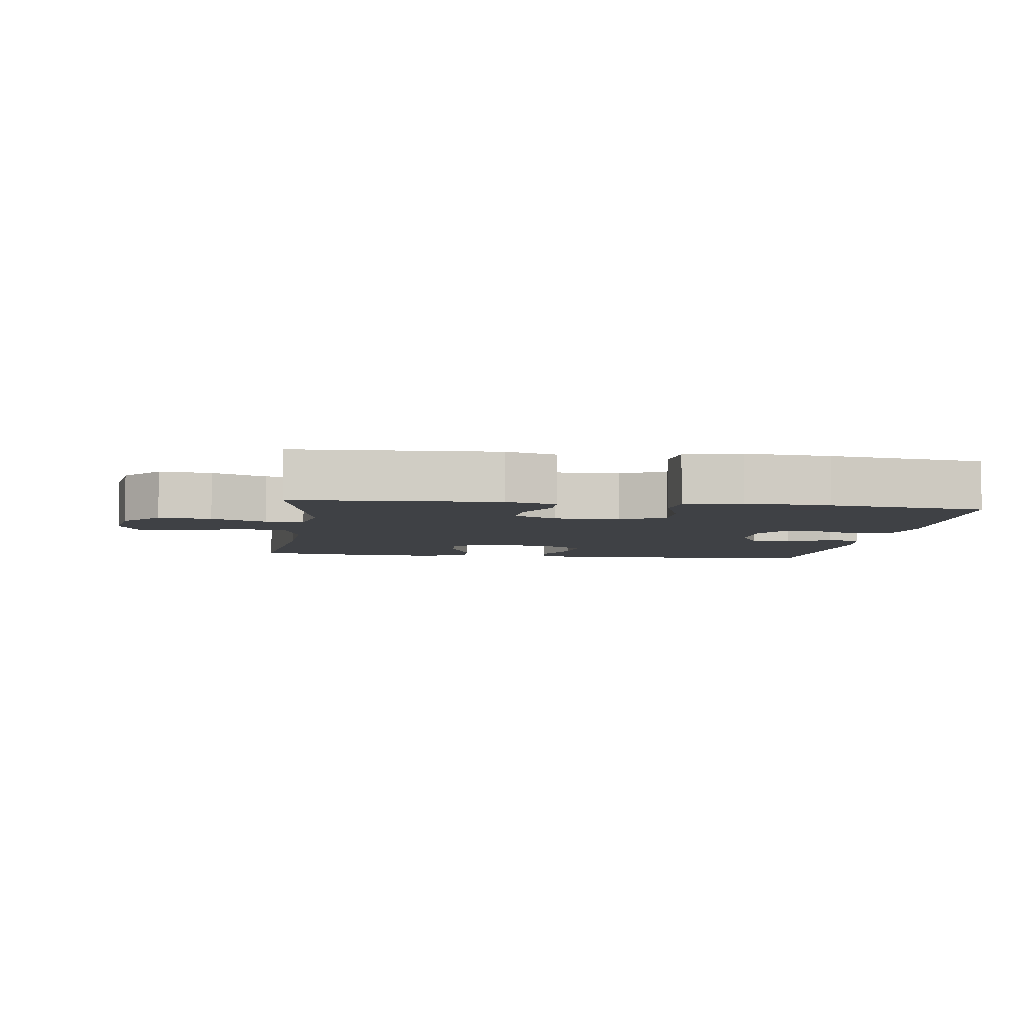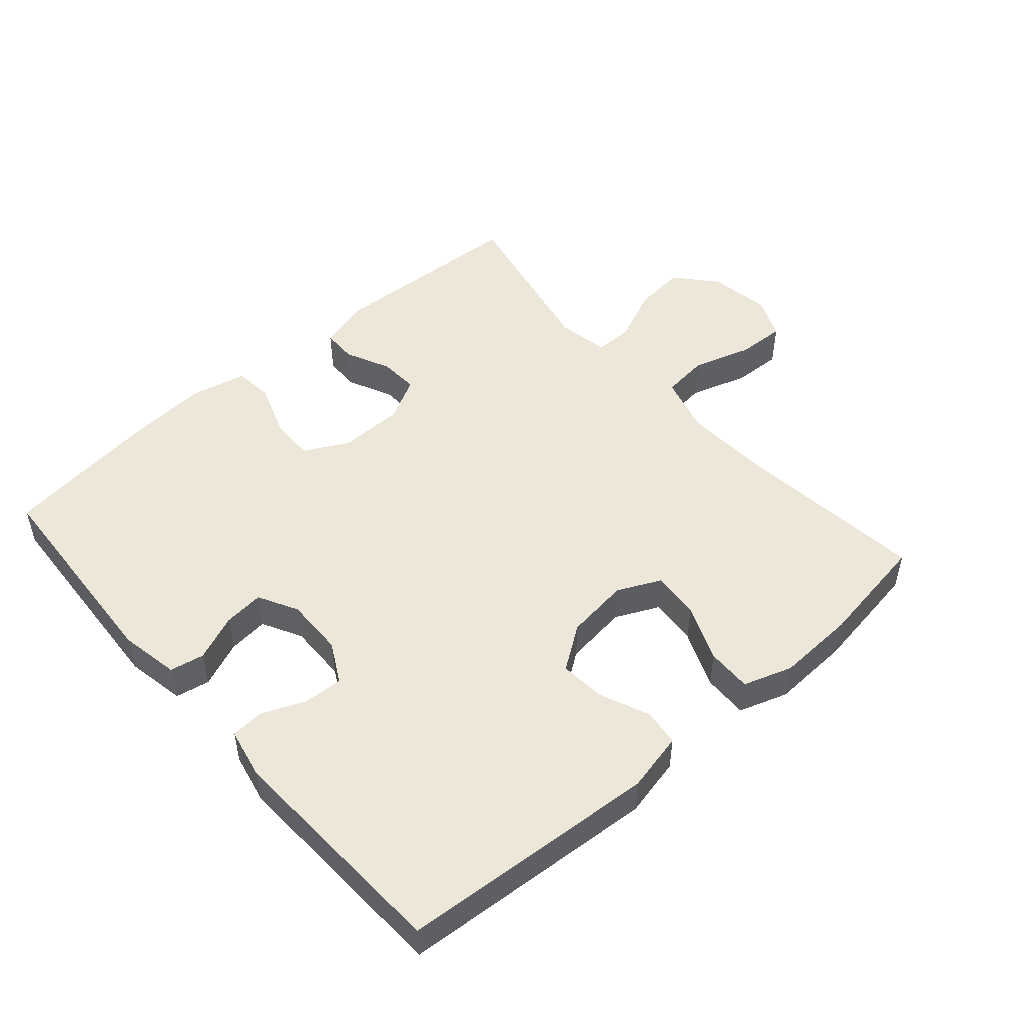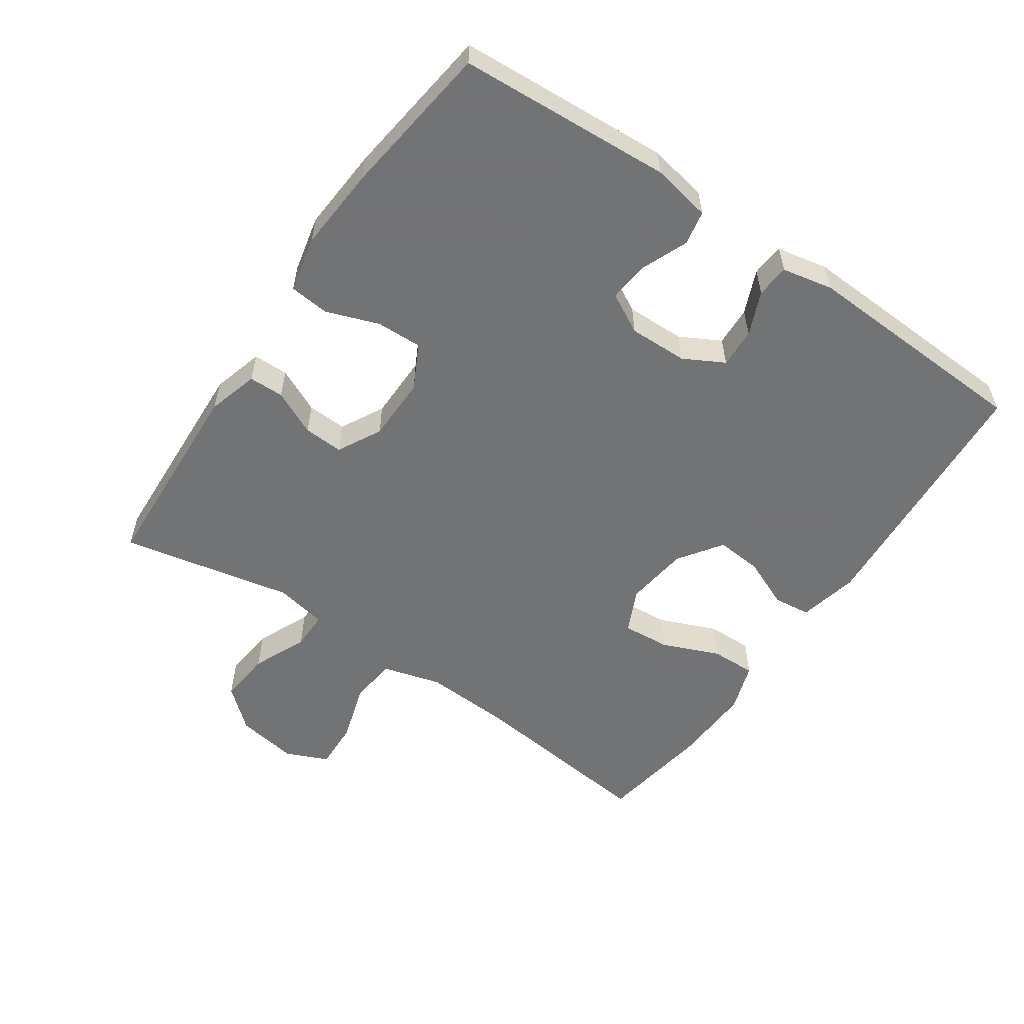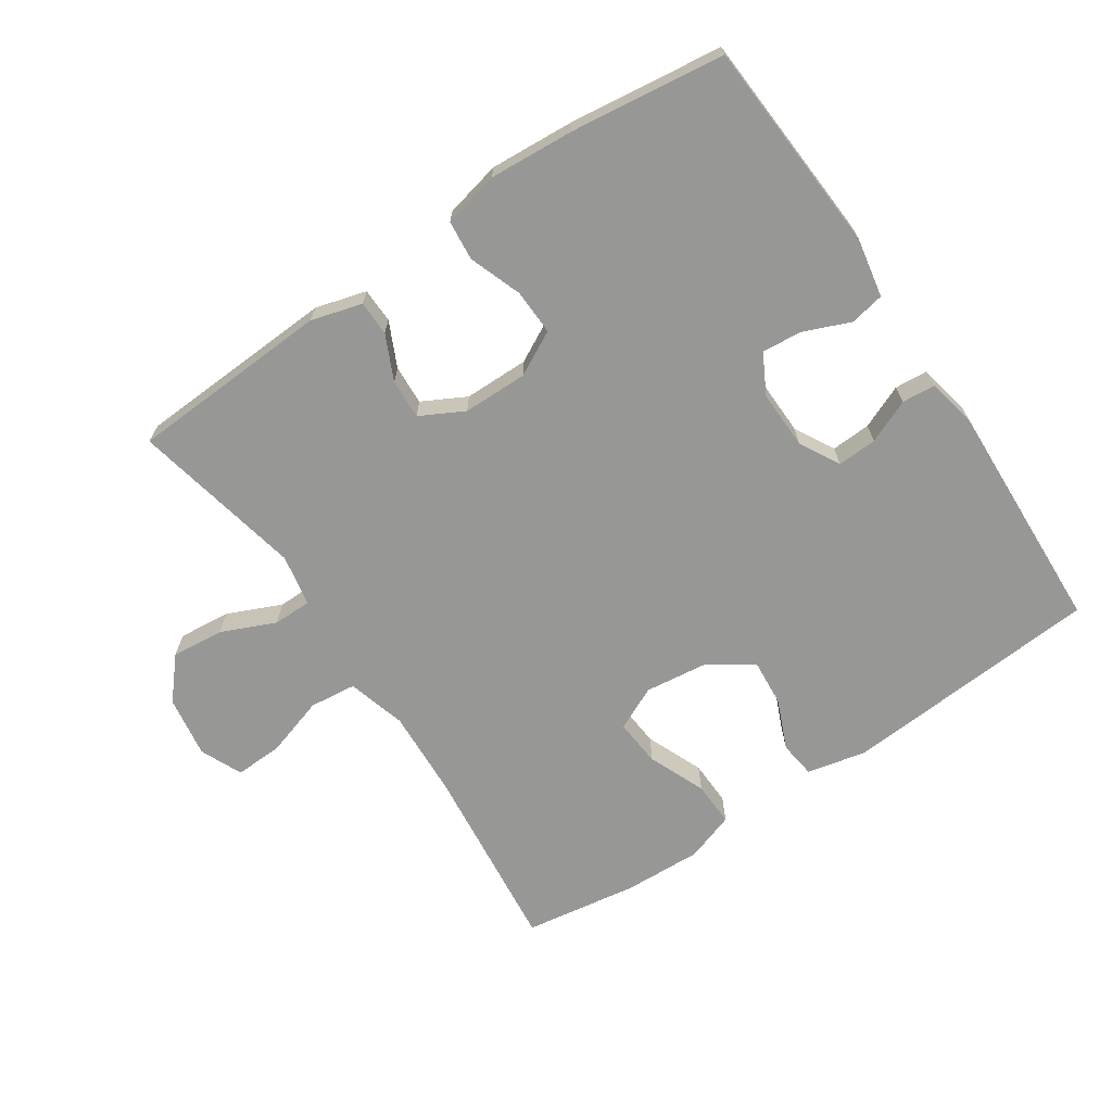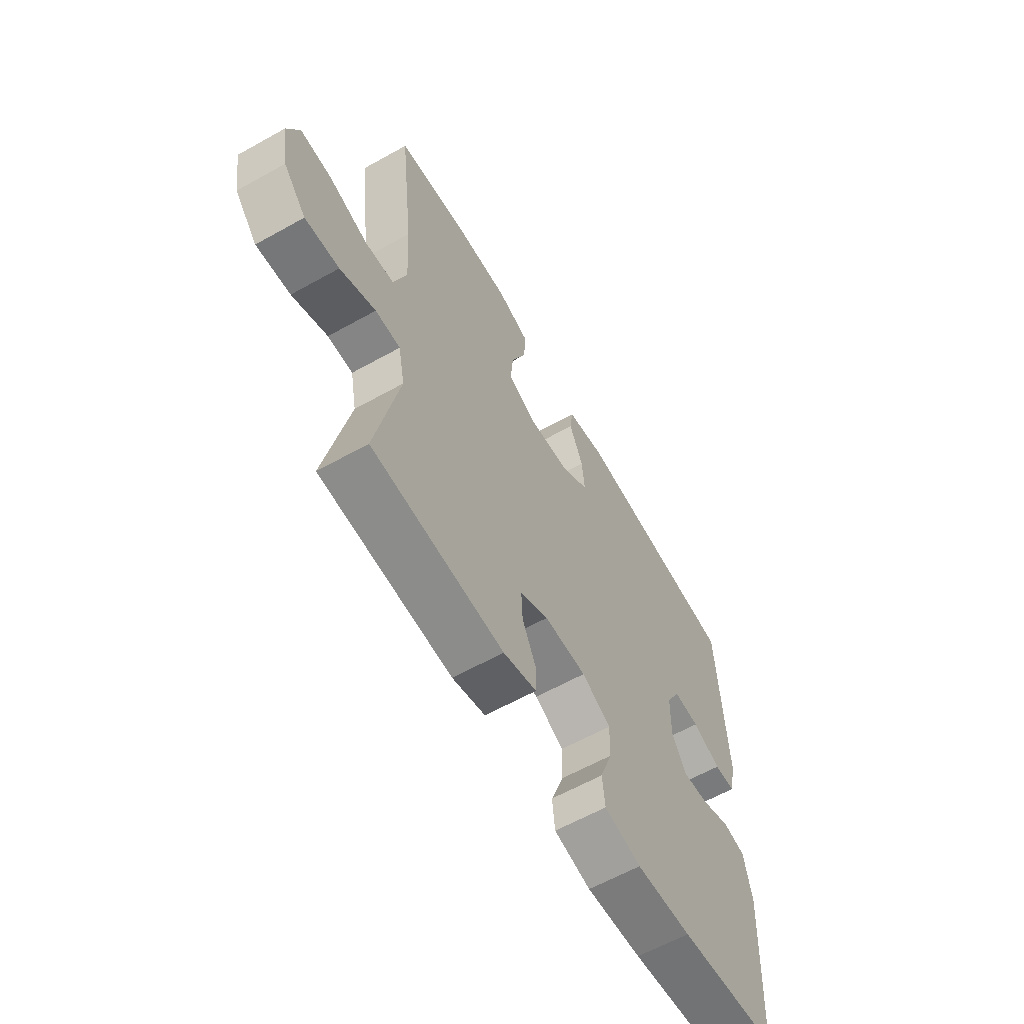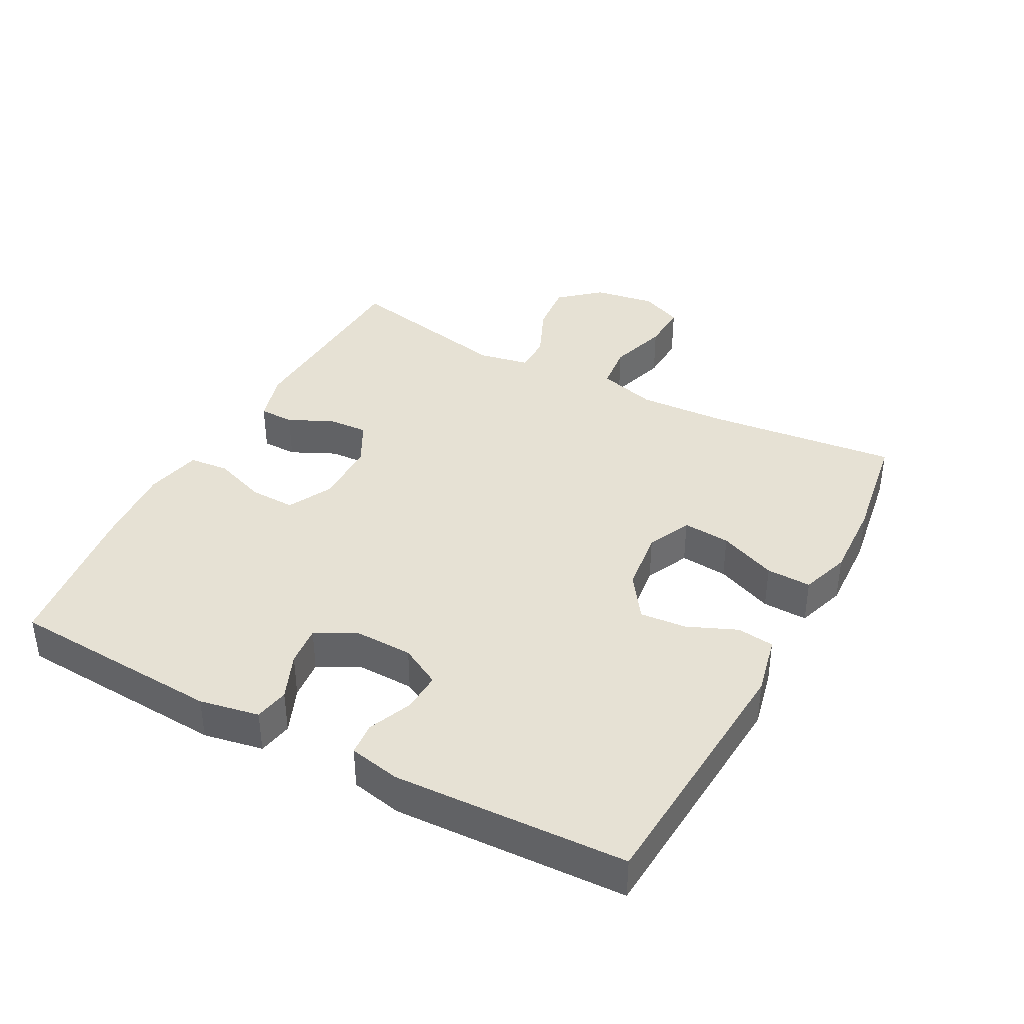
<metadata>
{"format":"obj","ext":"obj","renderer":"f3d","projection":"perspective","resolution":1024,"background":"white","views":[{"elev":-5.4,"azim":172.1,"up":"+Y"},{"elev":49.9,"azim":-41.2,"up":"+Y"},{"elev":-55.9,"azim":-124.5,"up":"+Y"},{"elev":-68.1,"azim":-146.0,"up":"+Y"},{"elev":-61.8,"azim":119.6,"up":"+Z"},{"elev":39.1,"azim":-61.9,"up":"+Y"}]}
</metadata>
<code>
v 0.5 0.07 0.5
v 0.468 0.07 0.211
v 0.461 0.07 0.078
v 0.486 0.07 -0.011
v 0.557 0.07 -0.019
v 0.647 0.07 0.009
v 0.72 0.07 0.012
v 0.748 0.07 -0.052
v 0.733 0.07 -0.145
v 0.68 0.07 -0.206
v 0.601 0.07 -0.198
v 0.519 0.07 -0.162
v 0.461 0.07 -0.162
v 0.446 0.07 -0.24
v 0.5 0.07 -0.5
v 0.195 0.07 -0.515
v 0.118 0.07 -0.493
v 0.117 0.07 -0.44
v 0.149 0.07 -0.372
v 0.152 0.07 -0.312
v 0.086 0.07 -0.277
v -0.012 0.07 -0.276
v -0.079 0.07 -0.311
v -0.077 0.07 -0.38
v -0.048 0.07 -0.46
v -0.054 0.07 -0.52
v -0.139 0.07 -0.539
v -0.267 0.07 -0.53
v -0.5 0.07 -0.5
v -0.52 0.07 -0.177
v -0.503 0.07 -0.087
v -0.451 0.07 -0.077
v -0.381 0.07 -0.106
v -0.32 0.07 -0.112
v -0.288 0.07 -0.052
v -0.29 0.07 0.037
v -0.323 0.07 0.098
v -0.383 0.07 0.095
v -0.449 0.07 0.067
v -0.499 0.07 0.071
v -0.515 0.07 0.148
v -0.5 0.07 0.5
v -0.108 0.07 0.528
v -0.018 0.07 0.508
v -0.011 0.07 0.452
v -0.043 0.07 0.377
v -0.049 0.07 0.307
v 0.017 0.07 0.261
v 0.113 0.07 0.249
v 0.179 0.07 0.28
v 0.173 0.07 0.352
v 0.137 0.07 0.439
v 0.135 0.07 0.507
v 0.209 0.07 0.532
v 0.328 0.07 0.527
v 0.5 0 0.5
v 0.468 0 0.211
v 0.461 0 0.078
v 0.486 0 -0.011
v 0.557 0 -0.019
v 0.647 0 0.009
v 0.72 0 0.012
v 0.748 0 -0.052
v 0.733 0 -0.145
v 0.68 0 -0.206
v 0.601 0 -0.198
v 0.519 0 -0.162
v 0.461 0 -0.162
v 0.446 0 -0.24
v 0.5 0 -0.5
v 0.195 0 -0.515
v 0.118 0 -0.493
v 0.117 0 -0.44
v 0.149 0 -0.372
v 0.152 0 -0.312
v 0.086 0 -0.277
v -0.012 0 -0.276
v -0.079 0 -0.311
v -0.077 0 -0.38
v -0.048 0 -0.46
v -0.054 0 -0.52
v -0.139 0 -0.539
v -0.267 0 -0.53
v -0.5 0 -0.5
v -0.52 0 -0.177
v -0.503 0 -0.087
v -0.451 0 -0.077
v -0.381 0 -0.106
v -0.32 0 -0.112
v -0.288 0 -0.052
v -0.29 0 0.037
v -0.323 0 0.098
v -0.383 0 0.095
v -0.449 0 0.067
v -0.499 0 0.071
v -0.515 0 0.148
v -0.5 0 0.5
v -0.108 0 0.528
v -0.018 0 0.508
v -0.011 0 0.452
v -0.043 0 0.377
v -0.049 0 0.307
v 0.017 0 0.261
v 0.113 0 0.249
v 0.179 0 0.28
v 0.173 0 0.352
v 0.137 0 0.439
v 0.135 0 0.507
v 0.209 0 0.532
v 0.328 0 0.527
f 55 1 2
f 54 55 2
f 53 54 2
f 52 53 2
f 51 52 2
f 50 51 2 3
f 49 50 3 4
f 48 49 4
f 44 45 46
f 43 44 46
f 42 43 46
f 41 42 46
f 40 41 46
f 39 40 46
f 38 39 46
f 37 38 46 47
f 36 37 47 48
f 31 32 33
f 30 31 33
f 29 30 33
f 28 29 33
f 27 28 33
f 26 27 33
f 25 26 33
f 24 25 33
f 23 24 33 34
f 22 23 34 35
f 17 18 19
f 16 17 19
f 15 16 19
f 14 15 19
f 13 14 19 20
f 10 11 12
f 9 10 12
f 8 9 12
f 7 8 12
f 6 7 12
f 5 6 12
f 4 5 12 13
f 48 4 13
f 36 48 13
f 35 36 13
f 22 35 13
f 21 22 13
f 13 20 21
f 57 56 110
f 57 110 109
f 57 109 108
f 57 108 107
f 57 107 106
f 58 57 106 105
f 59 58 105 104
f 59 104 103
f 101 100 99
f 101 99 98
f 101 98 97
f 101 97 96
f 101 96 95
f 101 95 94
f 101 94 93
f 102 101 93 92
f 103 102 92 91
f 88 87 86
f 88 86 85
f 88 85 84
f 88 84 83
f 88 83 82
f 88 82 81
f 88 81 80
f 88 80 79
f 89 88 79 78
f 90 89 78 77
f 74 73 72
f 74 72 71
f 74 71 70
f 74 70 69
f 75 74 69 68
f 67 66 65
f 67 65 64
f 67 64 63
f 67 63 62
f 67 62 61
f 67 61 60
f 68 67 60 59
f 68 59 103
f 68 103 91
f 68 91 90
f 68 90 77
f 68 77 76
f 76 75 68
f 1 56 57 2
f 2 57 58 3
f 3 58 59 4
f 4 59 60 5
f 5 60 61 6
f 6 61 62 7
f 7 62 63 8
f 8 63 64 9
f 9 64 65 10
f 10 65 66 11
f 11 66 67 12
f 12 67 68 13
f 13 68 69 14
f 14 69 70 15
f 15 70 71 16
f 16 71 72 17
f 17 72 73 18
f 18 73 74 19
f 19 74 75 20
f 20 75 76 21
f 21 76 77 22
f 22 77 78 23
f 23 78 79 24
f 24 79 80 25
f 25 80 81 26
f 26 81 82 27
f 27 82 83 28
f 28 83 84 29
f 29 84 85 30
f 30 85 86 31
f 31 86 87 32
f 32 87 88 33
f 33 88 89 34
f 34 89 90 35
f 35 90 91 36
f 36 91 92 37
f 37 92 93 38
f 38 93 94 39
f 39 94 95 40
f 40 95 96 41
f 41 96 97 42
f 42 97 98 43
f 43 98 99 44
f 44 99 100 45
f 45 100 101 46
f 46 101 102 47
f 47 102 103 48
f 48 103 104 49
f 49 104 105 50
f 50 105 106 51
f 51 106 107 52
f 52 107 108 53
f 53 108 109 54
f 54 109 110 55
f 55 110 56 1

</code>
